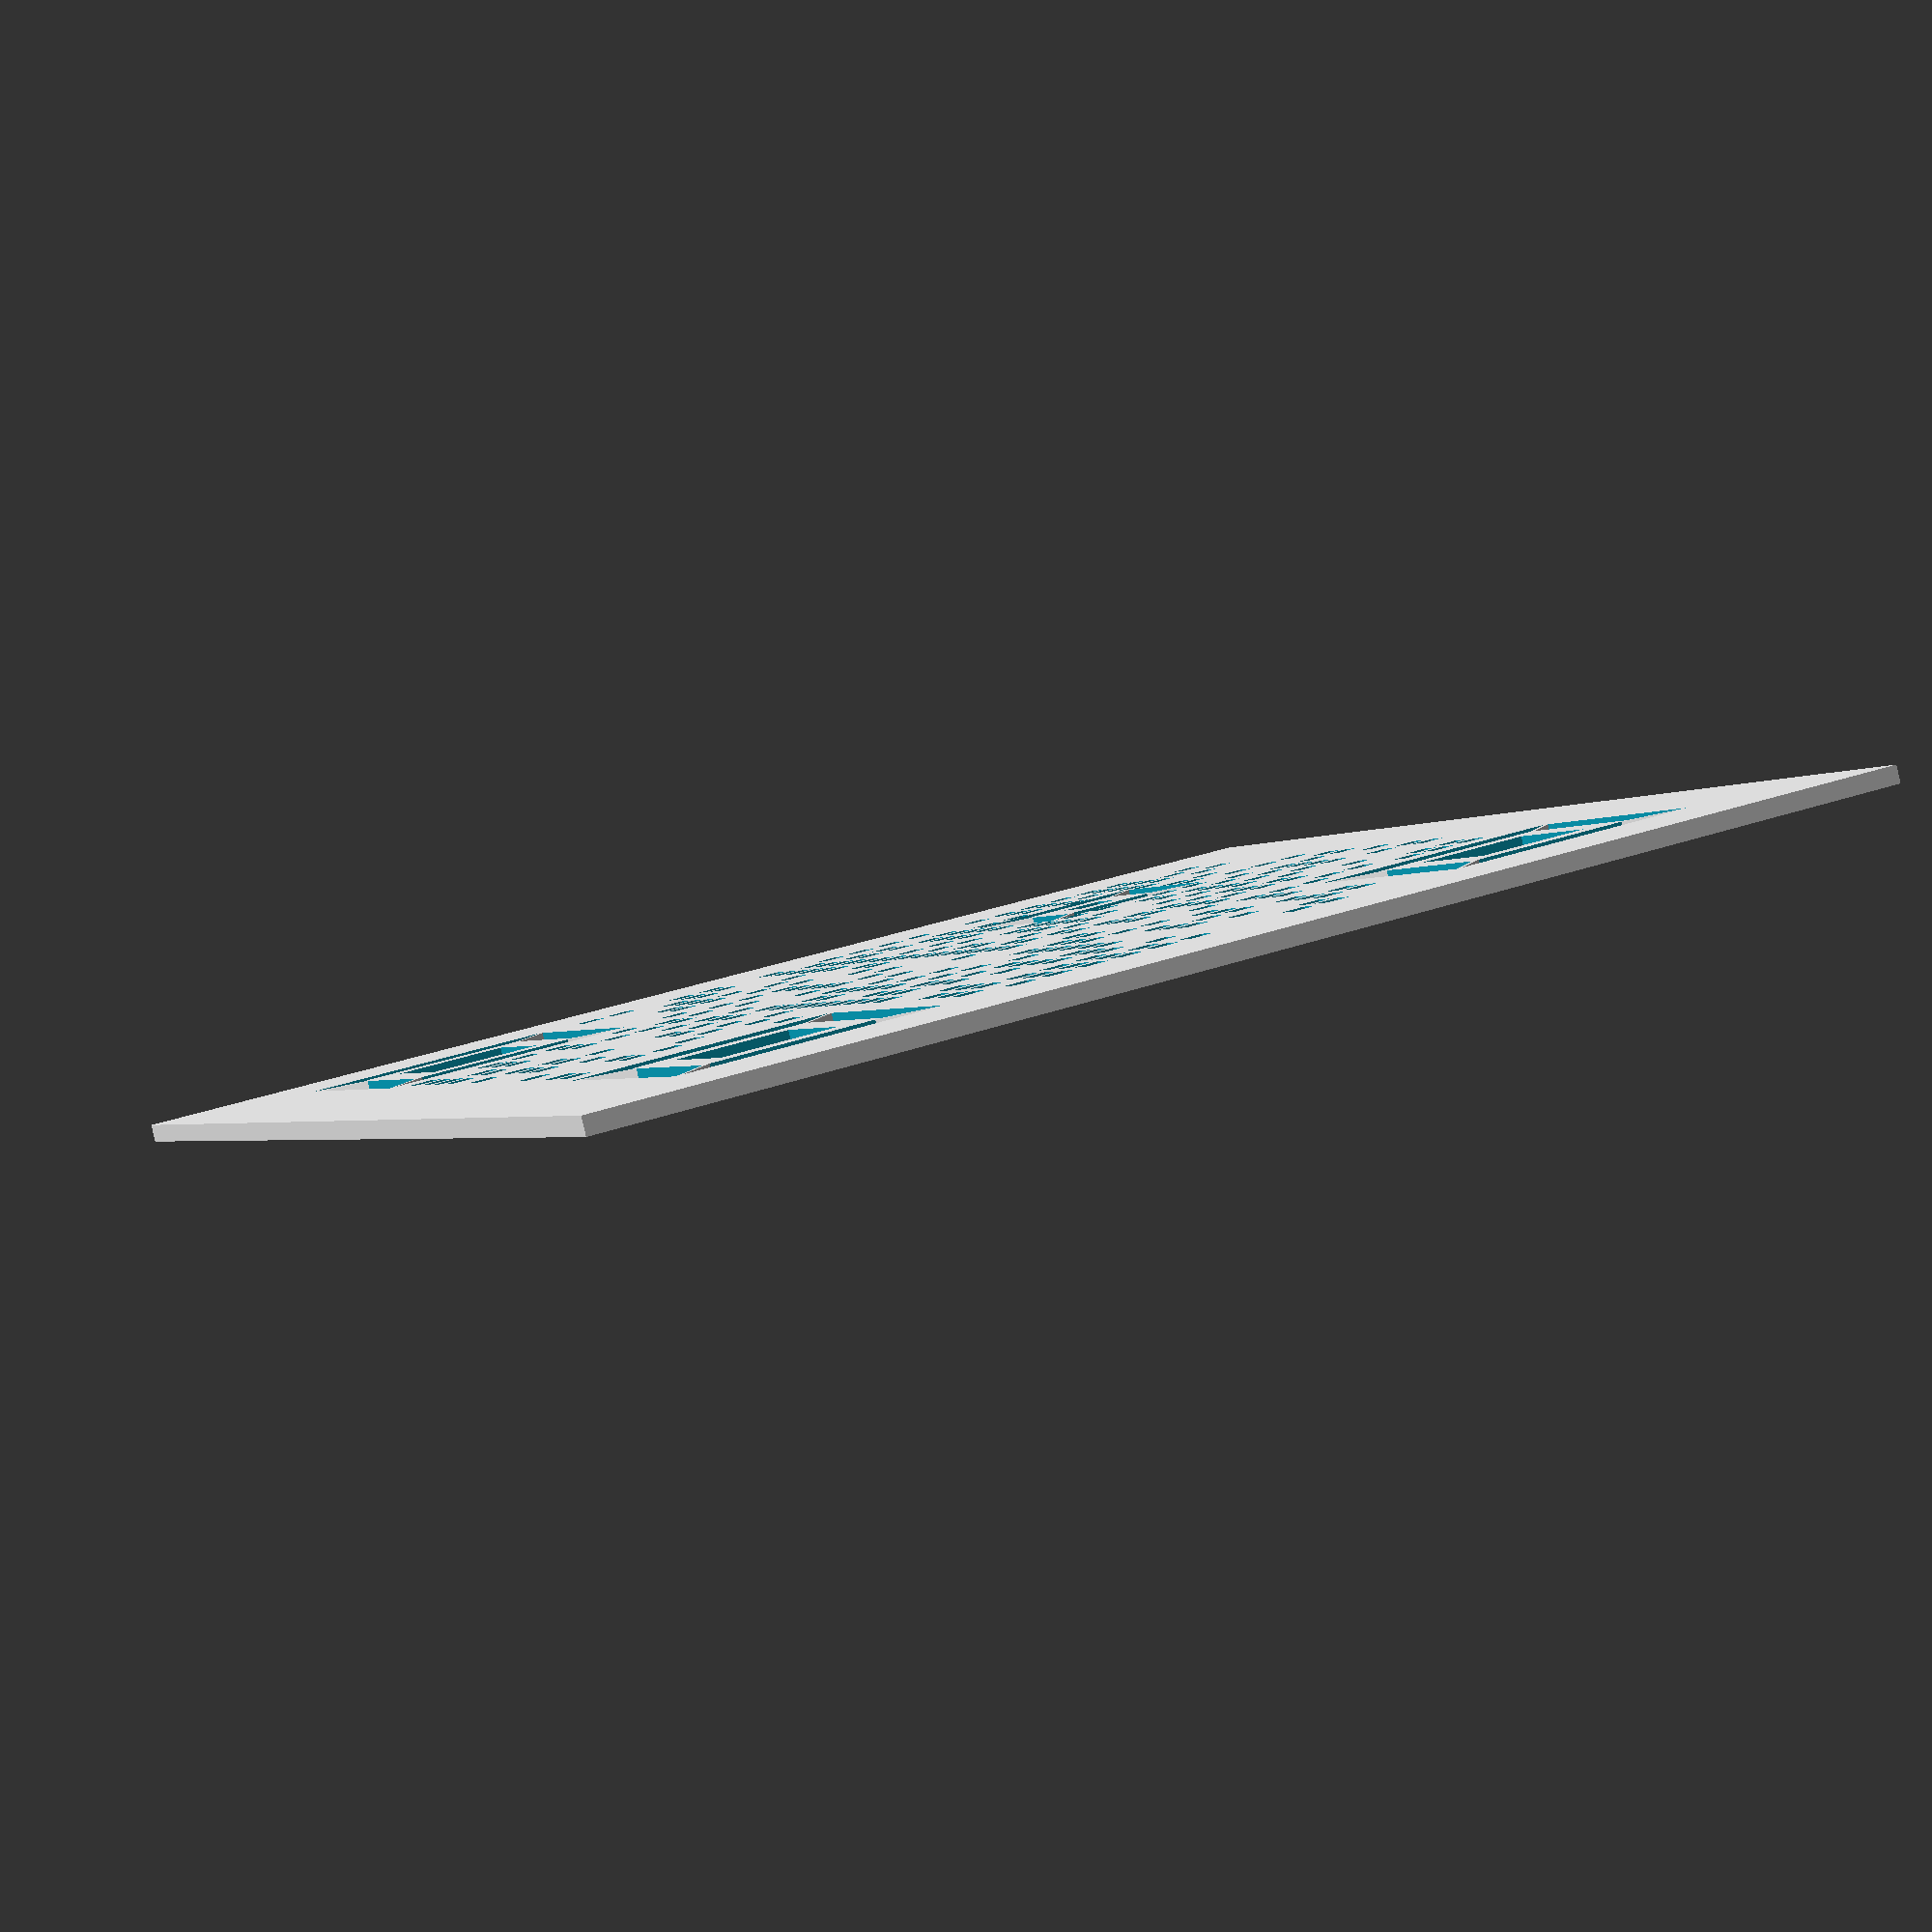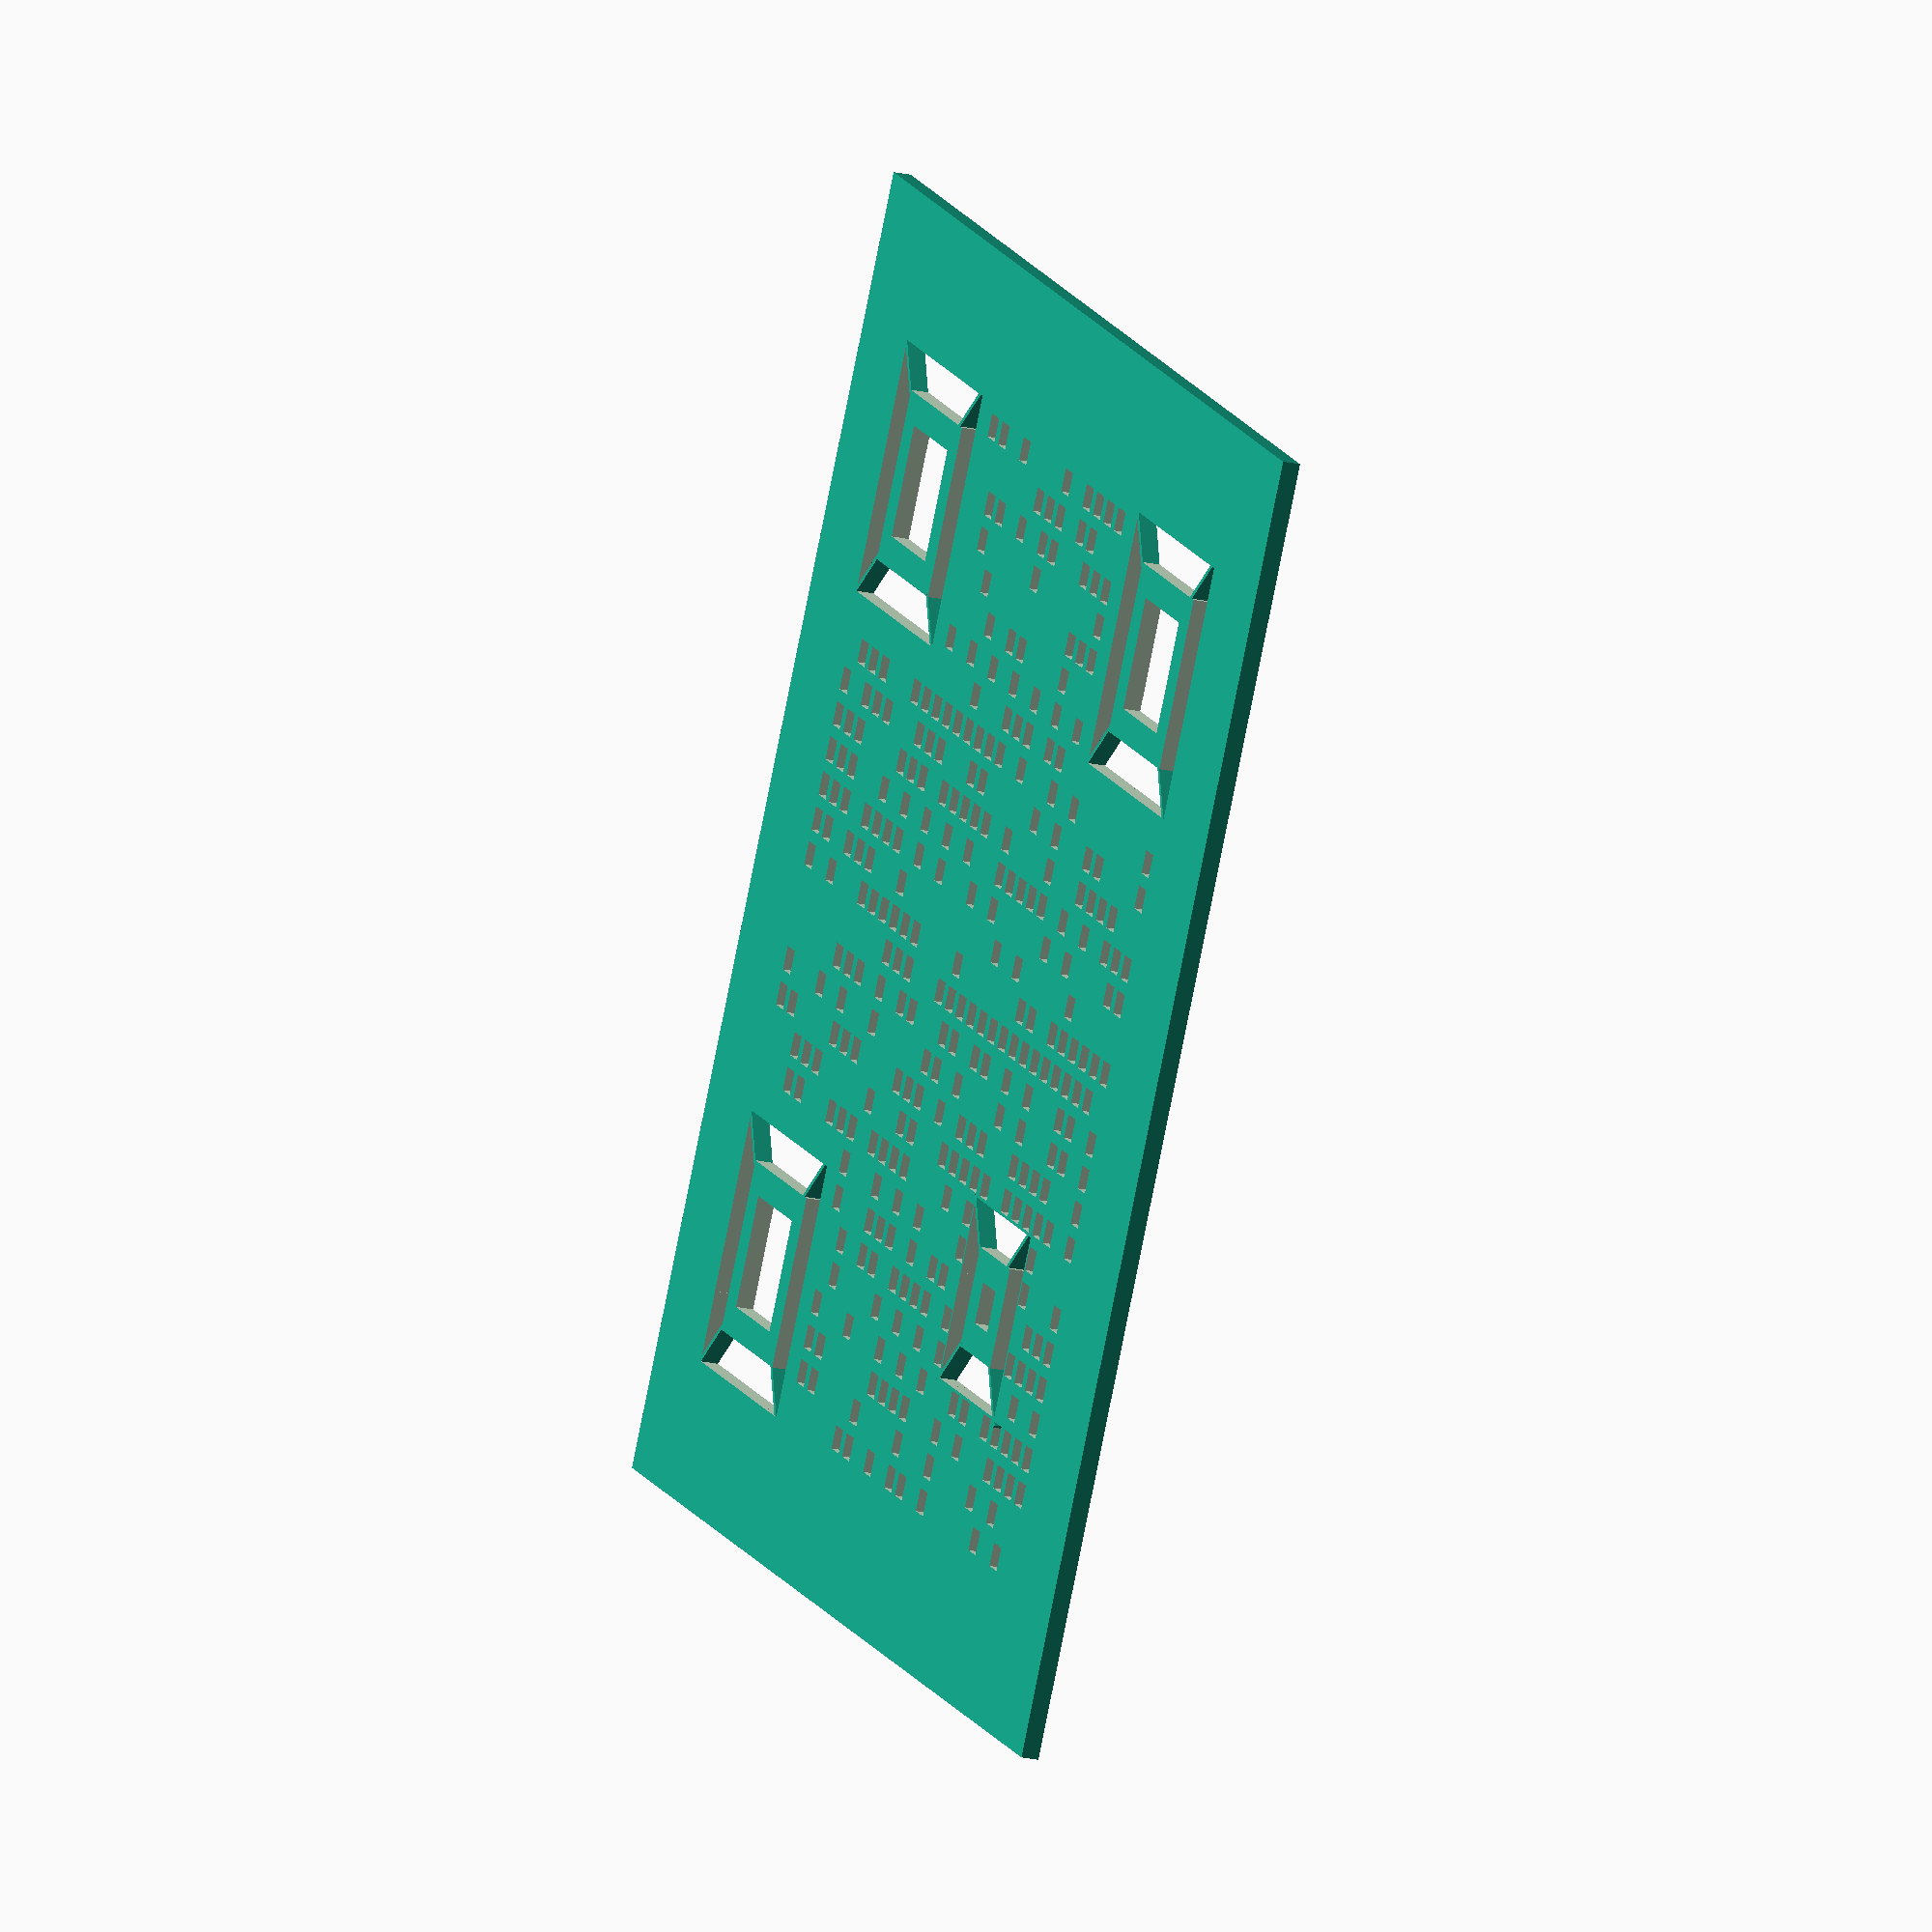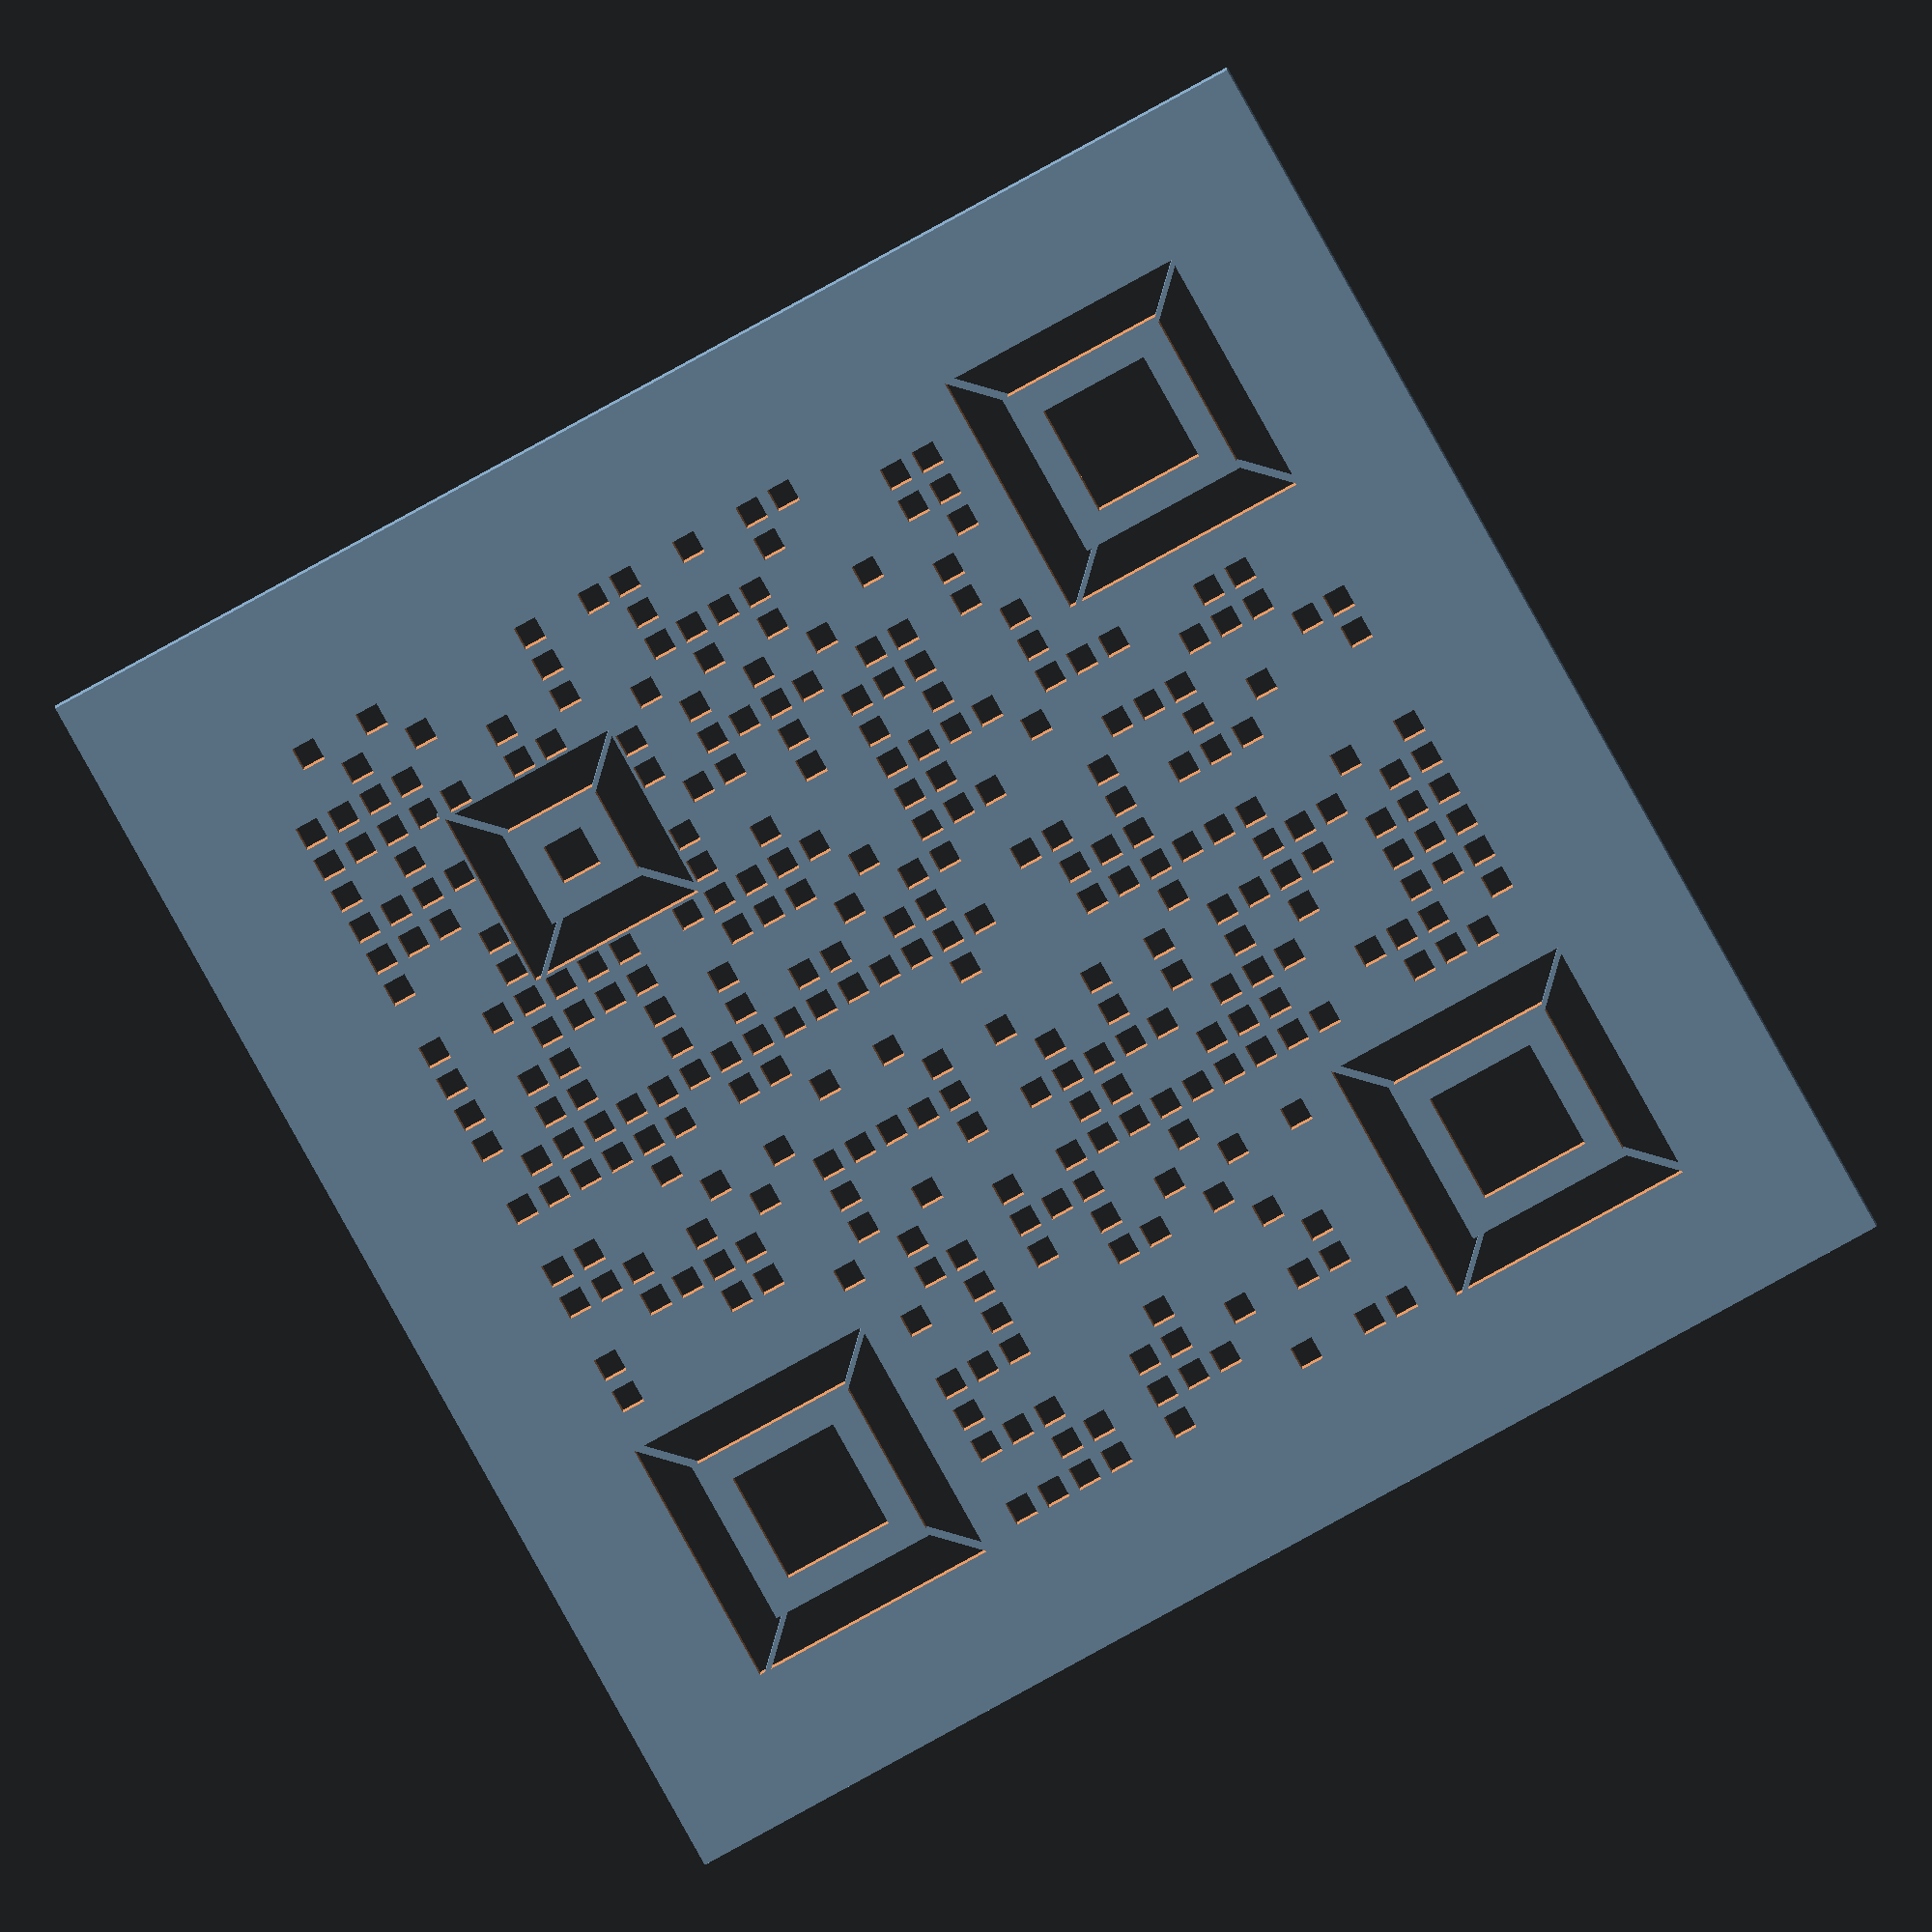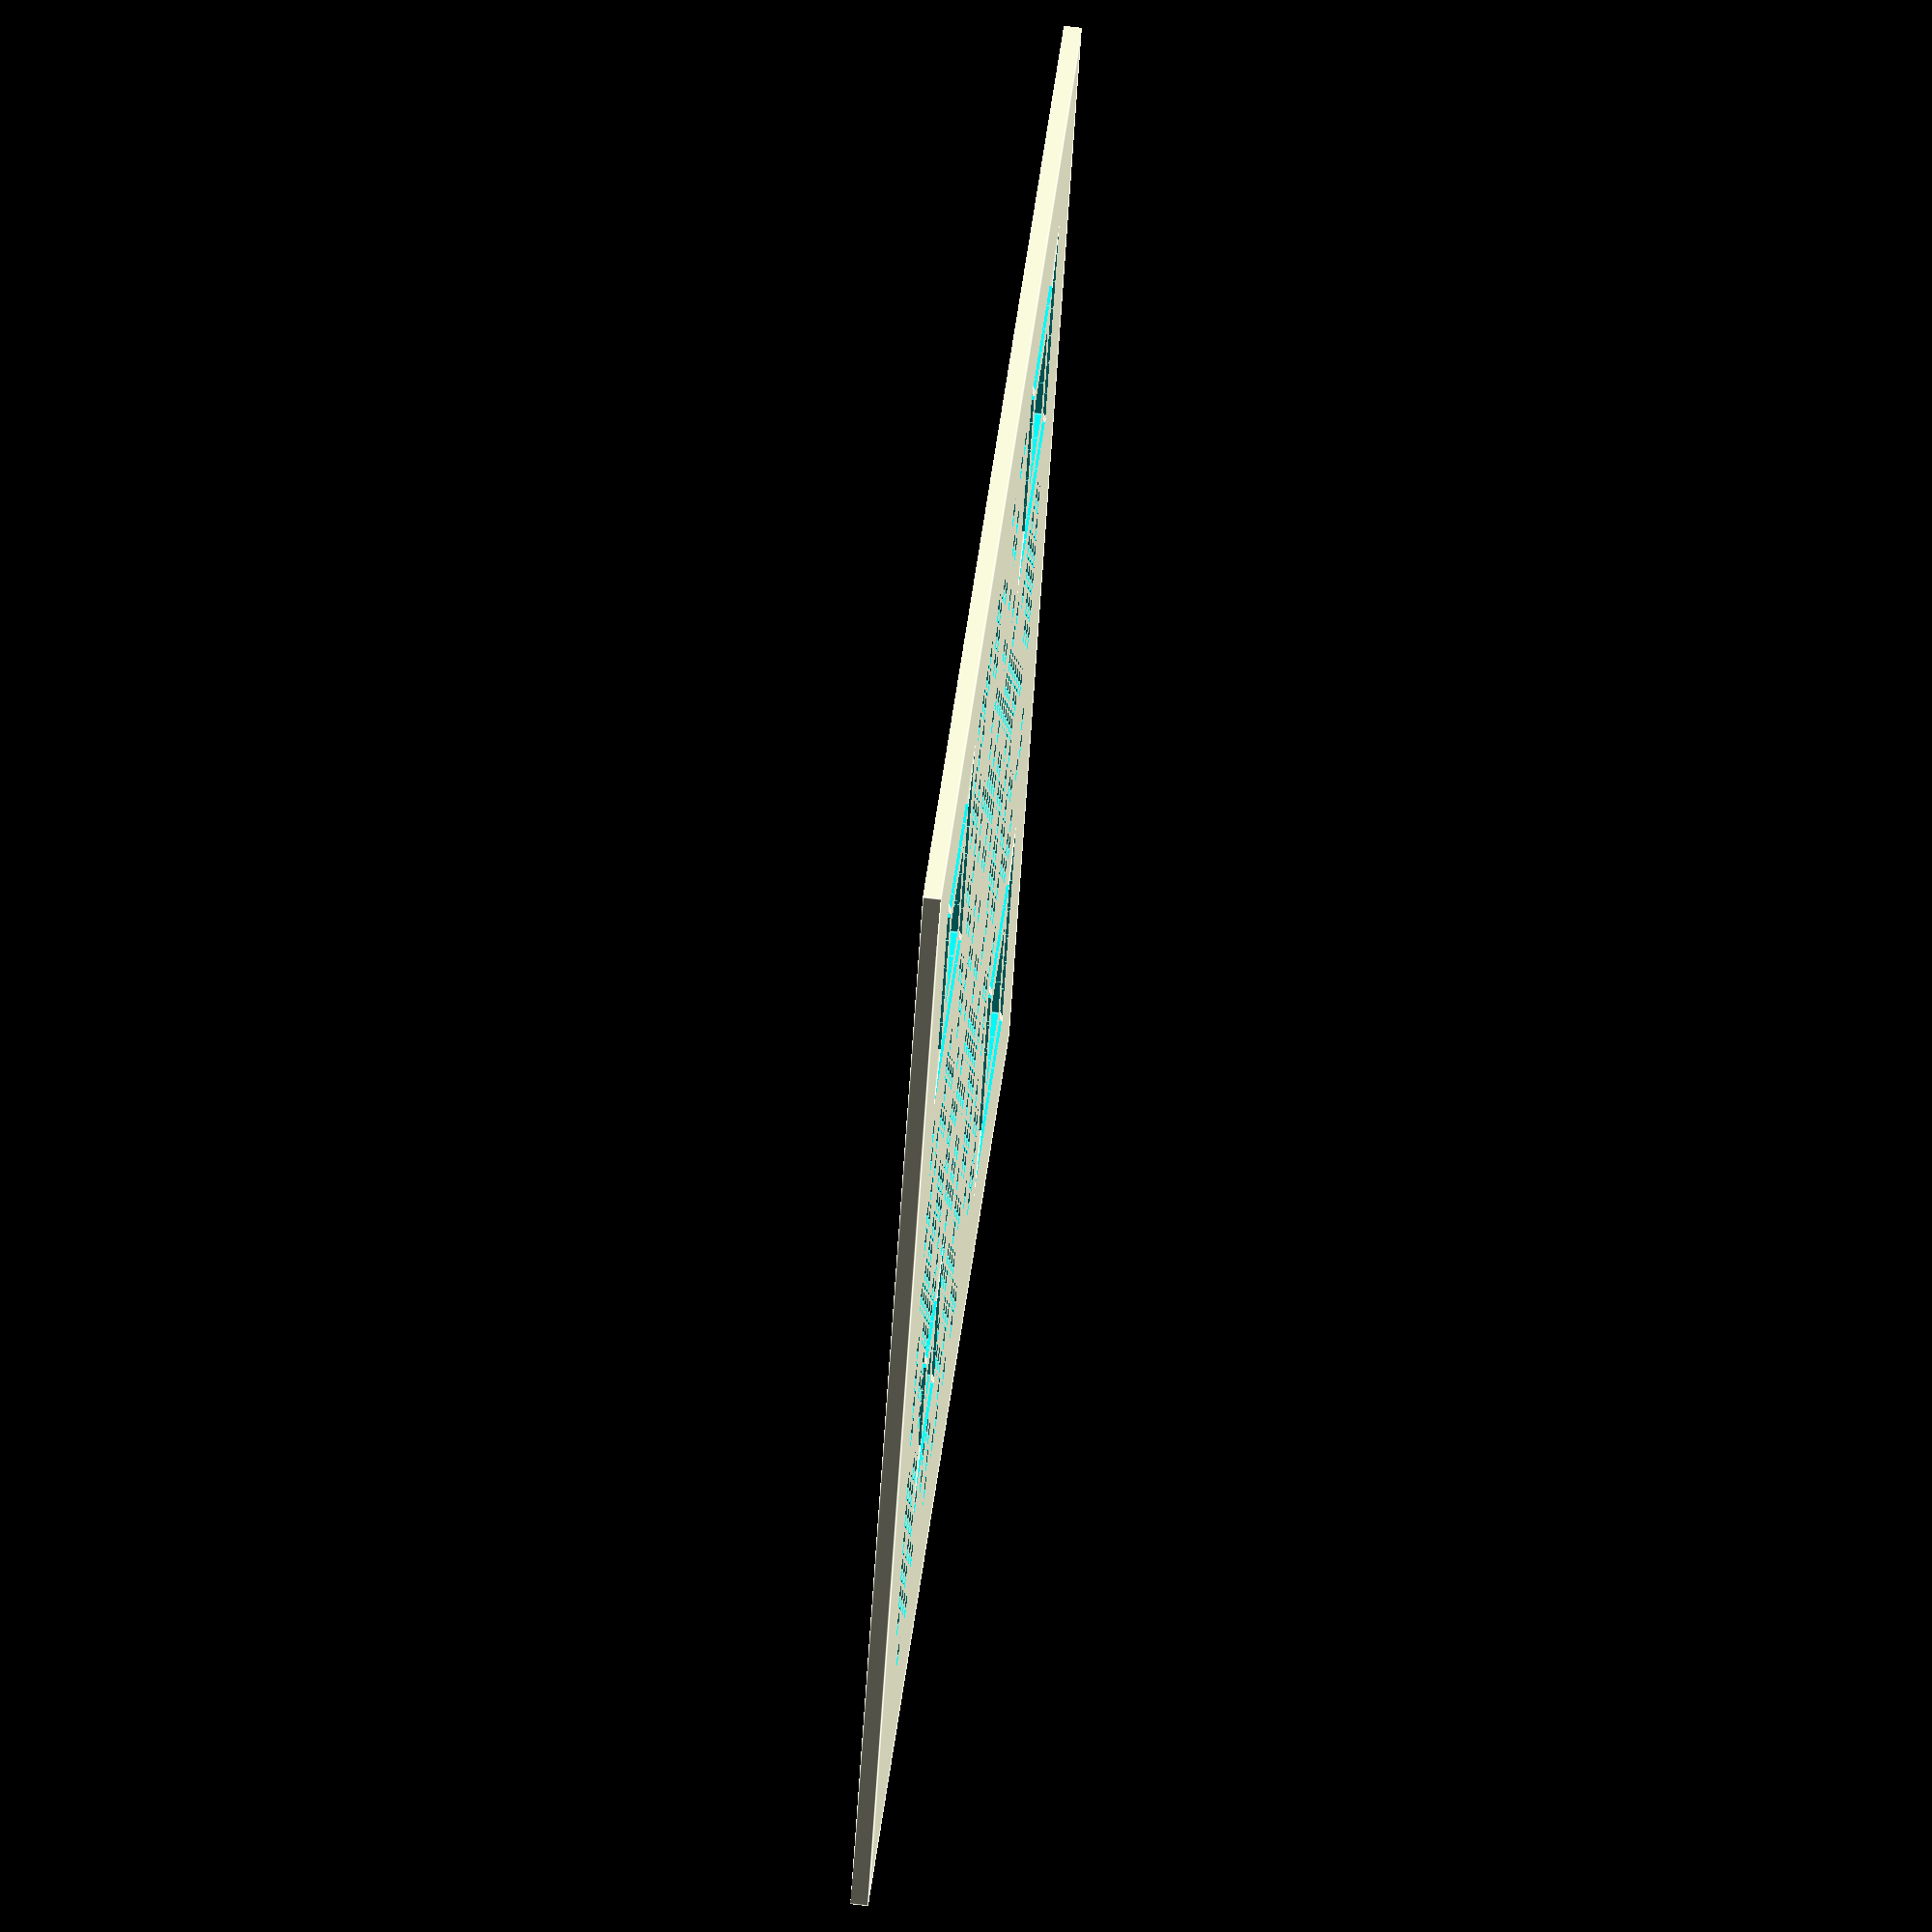
<openscad>
{
$fn = 10;
difference() {
    cube([222,222, 3]);
    
	translate([23.5, 23.5,-2])
		cube([7,7,6]);
	translate([23.5, 29.5,-2])
		cube([7,7,6]);
	translate([23.5, 35.5,-2])
		cube([7,7,6]);
	translate([23.5, 41.5,-2])
		cube([7,7,6]);
	translate([23.5, 47.5,-2])
		cube([7,7,6]);
	translate([23.5, 53.5,-2])
		cube([7,7,6]);
	translate([23.5, 59.5,-2])
		cube([7,7,6]);
	translate([25.0, 79.0,-2])
		cube([4,4,6]);
	translate([25.0, 85.0,-2])
		cube([4,4,6]);
	translate([25.0, 91.0,-2])
		cube([4,4,6]);
	translate([25.0, 97.0,-2])
		cube([4,4,6]);
	translate([25.0, 103.0,-2])
		cube([4,4,6]);
	translate([25.0, 109.0,-2])
		cube([4,4,6]);
	translate([25.0, 127.0,-2])
		cube([4,4,6]);
	translate([25.0, 133.0,-2])
		cube([4,4,6]);
	translate([23.5, 155.5,-2])
		cube([7,7,6]);
	translate([23.5, 161.5,-2])
		cube([7,7,6]);
	translate([23.5, 167.5,-2])
		cube([7,7,6]);
	translate([23.5, 173.5,-2])
		cube([7,7,6]);
	translate([23.5, 179.5,-2])
		cube([7,7,6]);
	translate([23.5, 185.5,-2])
		cube([7,7,6]);
	translate([23.5, 191.5,-2])
		cube([7,7,6]);
	translate([29.5, 23.5,-2])
		cube([7,7,6]);
	translate([29.5, 59.5,-2])
		cube([7,7,6]);
	translate([31.0, 73.0,-2])
		cube([4,4,6]);
	translate([31.0, 85.0,-2])
		cube([4,4,6]);
	translate([31.0, 91.0,-2])
		cube([4,4,6]);
	translate([31.0, 97.0,-2])
		cube([4,4,6]);
	translate([31.0, 103.0,-2])
		cube([4,4,6]);
	translate([31.0, 133.0,-2])
		cube([4,4,6]);
	translate([29.5, 155.5,-2])
		cube([7,7,6]);
	translate([29.5, 191.5,-2])
		cube([7,7,6]);
	translate([35.5, 23.5,-2])
		cube([7,7,6]);
	translate([35.5, 35.5,-2])
		cube([7,7,6]);
	translate([35.5, 41.5,-2])
		cube([7,7,6]);
	translate([35.5, 47.5,-2])
		cube([7,7,6]);
	translate([35.5, 59.5,-2])
		cube([7,7,6]);
	translate([37.0, 73.0,-2])
		cube([4,4,6]);
	translate([37.0, 79.0,-2])
		cube([4,4,6]);
	translate([37.0, 85.0,-2])
		cube([4,4,6]);
	translate([37.0, 91.0,-2])
		cube([4,4,6]);
	translate([37.0, 97.0,-2])
		cube([4,4,6]);
	translate([37.0, 109.0,-2])
		cube([4,4,6]);
	translate([37.0, 139.0,-2])
		cube([4,4,6]);
	translate([37.0, 145.0,-2])
		cube([4,4,6]);
	translate([35.5, 155.5,-2])
		cube([7,7,6]);
	translate([35.5, 167.5,-2])
		cube([7,7,6]);
	translate([35.5, 173.5,-2])
		cube([7,7,6]);
	translate([35.5, 179.5,-2])
		cube([7,7,6]);
	translate([35.5, 191.5,-2])
		cube([7,7,6]);
	translate([41.5, 23.5,-2])
		cube([7,7,6]);
	translate([41.5, 35.5,-2])
		cube([7,7,6]);
	translate([41.5, 41.5,-2])
		cube([7,7,6]);
	translate([41.5, 47.5,-2])
		cube([7,7,6]);
	translate([41.5, 59.5,-2])
		cube([7,7,6]);
	translate([43.0, 73.0,-2])
		cube([4,4,6]);
	translate([43.0, 79.0,-2])
		cube([4,4,6]);
	translate([43.0, 103.0,-2])
		cube([4,4,6]);
	translate([43.0, 127.0,-2])
		cube([4,4,6]);
	translate([43.0, 139.0,-2])
		cube([4,4,6]);
	translate([43.0, 145.0,-2])
		cube([4,4,6]);
	translate([41.5, 155.5,-2])
		cube([7,7,6]);
	translate([41.5, 167.5,-2])
		cube([7,7,6]);
	translate([41.5, 173.5,-2])
		cube([7,7,6]);
	translate([41.5, 179.5,-2])
		cube([7,7,6]);
	translate([41.5, 191.5,-2])
		cube([7,7,6]);
	translate([47.5, 23.5,-2])
		cube([7,7,6]);
	translate([47.5, 35.5,-2])
		cube([7,7,6]);
	translate([47.5, 41.5,-2])
		cube([7,7,6]);
	translate([47.5, 47.5,-2])
		cube([7,7,6]);
	translate([47.5, 59.5,-2])
		cube([7,7,6]);
	translate([49.0, 79.0,-2])
		cube([4,4,6]);
	translate([49.0, 97.0,-2])
		cube([4,4,6]);
	translate([49.0, 103.0,-2])
		cube([4,4,6]);
	translate([49.0, 121.0,-2])
		cube([4,4,6]);
	translate([49.0, 139.0,-2])
		cube([4,4,6]);
	translate([47.5, 155.5,-2])
		cube([7,7,6]);
	translate([47.5, 167.5,-2])
		cube([7,7,6]);
	translate([47.5, 173.5,-2])
		cube([7,7,6]);
	translate([47.5, 179.5,-2])
		cube([7,7,6]);
	translate([47.5, 191.5,-2])
		cube([7,7,6]);
	translate([53.5, 23.5,-2])
		cube([7,7,6]);
	translate([53.5, 59.5,-2])
		cube([7,7,6]);
	translate([55.0, 91.0,-2])
		cube([4,4,6]);
	translate([55.0, 97.0,-2])
		cube([4,4,6]);
	translate([55.0, 103.0,-2])
		cube([4,4,6]);
	translate([55.0, 109.0,-2])
		cube([4,4,6]);
	translate([55.0, 121.0,-2])
		cube([4,4,6]);
	translate([55.0, 127.0,-2])
		cube([4,4,6]);
	translate([55.0, 133.0,-2])
		cube([4,4,6]);
	translate([53.5, 155.5,-2])
		cube([7,7,6]);
	translate([53.5, 191.5,-2])
		cube([7,7,6]);
	translate([59.5, 23.5,-2])
		cube([7,7,6]);
	translate([59.5, 29.5,-2])
		cube([7,7,6]);
	translate([59.5, 35.5,-2])
		cube([7,7,6]);
	translate([59.5, 41.5,-2])
		cube([7,7,6]);
	translate([59.5, 47.5,-2])
		cube([7,7,6]);
	translate([59.5, 53.5,-2])
		cube([7,7,6]);
	translate([59.5, 59.5,-2])
		cube([7,7,6]);
	translate([61.0, 73.0,-2])
		cube([4,4,6]);
	translate([61.0, 85.0,-2])
		cube([4,4,6]);
	translate([61.0, 97.0,-2])
		cube([4,4,6]);
	translate([61.0, 109.0,-2])
		cube([4,4,6]);
	translate([61.0, 121.0,-2])
		cube([4,4,6]);
	translate([61.0, 133.0,-2])
		cube([4,4,6]);
	translate([61.0, 145.0,-2])
		cube([4,4,6]);
	translate([59.5, 155.5,-2])
		cube([7,7,6]);
	translate([59.5, 161.5,-2])
		cube([7,7,6]);
	translate([59.5, 167.5,-2])
		cube([7,7,6]);
	translate([59.5, 173.5,-2])
		cube([7,7,6]);
	translate([59.5, 179.5,-2])
		cube([7,7,6]);
	translate([59.5, 185.5,-2])
		cube([7,7,6]);
	translate([59.5, 191.5,-2])
		cube([7,7,6]);
	translate([67.0, 73.0,-2])
		cube([4,4,6]);
	translate([67.0, 79.0,-2])
		cube([4,4,6]);
	translate([67.0, 85.0,-2])
		cube([4,4,6]);
	translate([67.0, 91.0,-2])
		cube([4,4,6]);
	translate([67.0, 97.0,-2])
		cube([4,4,6]);
	translate([67.0, 109.0,-2])
		cube([4,4,6]);
	translate([67.0, 133.0,-2])
		cube([4,4,6]);
	translate([67.0, 145.0,-2])
		cube([4,4,6]);
	translate([73.0, 25.0,-2])
		cube([4,4,6]);
	translate([73.0, 61.0,-2])
		cube([4,4,6]);
	translate([73.0, 73.0,-2])
		cube([4,4,6]);
	translate([73.0, 79.0,-2])
		cube([4,4,6]);
	translate([73.0, 85.0,-2])
		cube([4,4,6]);
	translate([73.0, 103.0,-2])
		cube([4,4,6]);
	translate([73.0, 109.0,-2])
		cube([4,4,6]);
	translate([73.0, 115.0,-2])
		cube([4,4,6]);
	translate([73.0, 121.0,-2])
		cube([4,4,6]);
	translate([73.0, 127.0,-2])
		cube([4,4,6]);
	translate([73.0, 145.0,-2])
		cube([4,4,6]);
	translate([73.0, 151.0,-2])
		cube([4,4,6]);
	translate([73.0, 157.0,-2])
		cube([4,4,6]);
	translate([73.0, 175.0,-2])
		cube([4,4,6]);
	translate([73.0, 181.0,-2])
		cube([4,4,6]);
	translate([73.0, 187.0,-2])
		cube([4,4,6]);
	translate([79.0, 25.0,-2])
		cube([4,4,6]);
	translate([79.0, 37.0,-2])
		cube([4,4,6]);
	translate([79.0, 43.0,-2])
		cube([4,4,6]);
	translate([79.0, 73.0,-2])
		cube([4,4,6]);
	translate([79.0, 79.0,-2])
		cube([4,4,6]);
	translate([79.0, 91.0,-2])
		cube([4,4,6]);
	translate([79.0, 97.0,-2])
		cube([4,4,6]);
	translate([79.0, 109.0,-2])
		cube([4,4,6]);
	translate([79.0, 115.0,-2])
		cube([4,4,6]);
	translate([79.0, 139.0,-2])
		cube([4,4,6]);
	translate([79.0, 163.0,-2])
		cube([4,4,6]);
	translate([79.0, 169.0,-2])
		cube([4,4,6]);
	translate([79.0, 181.0,-2])
		cube([4,4,6]);
	translate([79.0, 187.0,-2])
		cube([4,4,6]);
	translate([85.0, 37.0,-2])
		cube([4,4,6]);
	translate([85.0, 49.0,-2])
		cube([4,4,6]);
	translate([85.0, 61.0,-2])
		cube([4,4,6]);
	translate([85.0, 73.0,-2])
		cube([4,4,6]);
	translate([85.0, 85.0,-2])
		cube([4,4,6]);
	translate([85.0, 109.0,-2])
		cube([4,4,6]);
	translate([85.0, 115.0,-2])
		cube([4,4,6]);
	translate([85.0, 121.0,-2])
		cube([4,4,6]);
	translate([85.0, 145.0,-2])
		cube([4,4,6]);
	translate([91.0, 25.0,-2])
		cube([4,4,6]);
	translate([91.0, 55.0,-2])
		cube([4,4,6]);
	translate([91.0, 67.0,-2])
		cube([4,4,6]);
	translate([91.0, 73.0,-2])
		cube([4,4,6]);
	translate([91.0, 85.0,-2])
		cube([4,4,6]);
	translate([91.0, 91.0,-2])
		cube([4,4,6]);
	translate([91.0, 97.0,-2])
		cube([4,4,6]);
	translate([91.0, 121.0,-2])
		cube([4,4,6]);
	translate([91.0, 133.0,-2])
		cube([4,4,6]);
	translate([91.0, 145.0,-2])
		cube([4,4,6]);
	translate([91.0, 151.0,-2])
		cube([4,4,6]);
	translate([91.0, 157.0,-2])
		cube([4,4,6]);
	translate([91.0, 163.0,-2])
		cube([4,4,6]);
	translate([91.0, 175.0,-2])
		cube([4,4,6]);
	translate([97.0, 37.0,-2])
		cube([4,4,6]);
	translate([97.0, 61.0,-2])
		cube([4,4,6]);
	translate([97.0, 73.0,-2])
		cube([4,4,6]);
	translate([97.0, 79.0,-2])
		cube([4,4,6]);
	translate([97.0, 85.0,-2])
		cube([4,4,6]);
	translate([97.0, 133.0,-2])
		cube([4,4,6]);
	translate([97.0, 139.0,-2])
		cube([4,4,6]);
	translate([97.0, 145.0,-2])
		cube([4,4,6]);
	translate([97.0, 157.0,-2])
		cube([4,4,6]);
	translate([97.0, 163.0,-2])
		cube([4,4,6]);
	translate([97.0, 193.0,-2])
		cube([4,4,6]);
	translate([103.0, 31.0,-2])
		cube([4,4,6]);
	translate([103.0, 55.0,-2])
		cube([4,4,6]);
	translate([103.0, 73.0,-2])
		cube([4,4,6]);
	translate([103.0, 79.0,-2])
		cube([4,4,6]);
	translate([103.0, 85.0,-2])
		cube([4,4,6]);
	translate([103.0, 91.0,-2])
		cube([4,4,6]);
	translate([103.0, 115.0,-2])
		cube([4,4,6]);
	translate([103.0, 127.0,-2])
		cube([4,4,6]);
	translate([103.0, 133.0,-2])
		cube([4,4,6]);
	translate([103.0, 139.0,-2])
		cube([4,4,6]);
	translate([103.0, 145.0,-2])
		cube([4,4,6]);
	translate([103.0, 151.0,-2])
		cube([4,4,6]);
	translate([103.0, 157.0,-2])
		cube([4,4,6]);
	translate([103.0, 169.0,-2])
		cube([4,4,6]);
	translate([103.0, 187.0,-2])
		cube([4,4,6]);
	translate([103.0, 193.0,-2])
		cube([4,4,6]);
	translate([109.0, 31.0,-2])
		cube([4,4,6]);
	translate([109.0, 37.0,-2])
		cube([4,4,6]);
	translate([109.0, 43.0,-2])
		cube([4,4,6]);
	translate([109.0, 55.0,-2])
		cube([4,4,6]);
	translate([109.0, 61.0,-2])
		cube([4,4,6]);
	translate([109.0, 67.0,-2])
		cube([4,4,6]);
	translate([109.0, 73.0,-2])
		cube([4,4,6]);
	translate([109.0, 85.0,-2])
		cube([4,4,6]);
	translate([109.0, 97.0,-2])
		cube([4,4,6]);
	translate([109.0, 109.0,-2])
		cube([4,4,6]);
	translate([109.0, 115.0,-2])
		cube([4,4,6]);
	translate([109.0, 121.0,-2])
		cube([4,4,6]);
	translate([109.0, 127.0,-2])
		cube([4,4,6]);
	translate([109.0, 163.0,-2])
		cube([4,4,6]);
	translate([109.0, 175.0,-2])
		cube([4,4,6]);
	translate([109.0, 181.0,-2])
		cube([4,4,6]);
	translate([115.0, 25.0,-2])
		cube([4,4,6]);
	translate([115.0, 31.0,-2])
		cube([4,4,6]);
	translate([115.0, 37.0,-2])
		cube([4,4,6]);
	translate([115.0, 67.0,-2])
		cube([4,4,6]);
	translate([115.0, 115.0,-2])
		cube([4,4,6]);
	translate([115.0, 121.0,-2])
		cube([4,4,6]);
	translate([115.0, 133.0,-2])
		cube([4,4,6]);
	translate([115.0, 151.0,-2])
		cube([4,4,6]);
	translate([115.0, 157.0,-2])
		cube([4,4,6]);
	translate([115.0, 163.0,-2])
		cube([4,4,6]);
	translate([115.0, 169.0,-2])
		cube([4,4,6]);
	translate([115.0, 181.0,-2])
		cube([4,4,6]);
	translate([115.0, 193.0,-2])
		cube([4,4,6]);
	translate([121.0, 61.0,-2])
		cube([4,4,6]);
	translate([121.0, 67.0,-2])
		cube([4,4,6]);
	translate([121.0, 73.0,-2])
		cube([4,4,6]);
	translate([121.0, 85.0,-2])
		cube([4,4,6]);
	translate([121.0, 91.0,-2])
		cube([4,4,6]);
	translate([121.0, 97.0,-2])
		cube([4,4,6]);
	translate([121.0, 115.0,-2])
		cube([4,4,6]);
	translate([121.0, 127.0,-2])
		cube([4,4,6]);
	translate([121.0, 139.0,-2])
		cube([4,4,6]);
	translate([121.0, 163.0,-2])
		cube([4,4,6]);
	translate([121.0, 175.0,-2])
		cube([4,4,6]);
	translate([121.0, 181.0,-2])
		cube([4,4,6]);
	translate([127.0, 25.0,-2])
		cube([4,4,6]);
	translate([127.0, 31.0,-2])
		cube([4,4,6]);
	translate([127.0, 91.0,-2])
		cube([4,4,6]);
	translate([127.0, 103.0,-2])
		cube([4,4,6]);
	translate([127.0, 115.0,-2])
		cube([4,4,6]);
	translate([127.0, 121.0,-2])
		cube([4,4,6]);
	translate([127.0, 133.0,-2])
		cube([4,4,6]);
	translate([127.0, 139.0,-2])
		cube([4,4,6]);
	translate([127.0, 145.0,-2])
		cube([4,4,6]);
	translate([127.0, 157.0,-2])
		cube([4,4,6]);
	translate([127.0, 163.0,-2])
		cube([4,4,6]);
	translate([127.0, 169.0,-2])
		cube([4,4,6]);
	translate([127.0, 181.0,-2])
		cube([4,4,6]);
	translate([127.0, 187.0,-2])
		cube([4,4,6]);
	translate([127.0, 193.0,-2])
		cube([4,4,6]);
	translate([133.0, 25.0,-2])
		cube([4,4,6]);
	translate([133.0, 31.0,-2])
		cube([4,4,6]);
	translate([133.0, 37.0,-2])
		cube([4,4,6]);
	translate([133.0, 49.0,-2])
		cube([4,4,6]);
	translate([133.0, 55.0,-2])
		cube([4,4,6]);
	translate([133.0, 61.0,-2])
		cube([4,4,6]);
	translate([133.0, 67.0,-2])
		cube([4,4,6]);
	translate([133.0, 79.0,-2])
		cube([4,4,6]);
	translate([133.0, 91.0,-2])
		cube([4,4,6]);
	translate([133.0, 115.0,-2])
		cube([4,4,6]);
	translate([133.0, 121.0,-2])
		cube([4,4,6]);
	translate([133.0, 133.0,-2])
		cube([4,4,6]);
	translate([133.0, 139.0,-2])
		cube([4,4,6]);
	translate([133.0, 157.0,-2])
		cube([4,4,6]);
	translate([133.0, 175.0,-2])
		cube([4,4,6]);
	translate([133.0, 193.0,-2])
		cube([4,4,6]);
	translate([139.0, 25.0,-2])
		cube([4,4,6]);
	translate([139.0, 37.0,-2])
		cube([4,4,6]);
	translate([139.0, 49.0,-2])
		cube([4,4,6]);
	translate([139.0, 67.0,-2])
		cube([4,4,6]);
	translate([139.0, 73.0,-2])
		cube([4,4,6]);
	translate([139.0, 91.0,-2])
		cube([4,4,6]);
	translate([139.0, 103.0,-2])
		cube([4,4,6]);
	translate([139.0, 115.0,-2])
		cube([4,4,6]);
	translate([139.0, 133.0,-2])
		cube([4,4,6]);
	translate([139.0, 139.0,-2])
		cube([4,4,6]);
	translate([139.0, 145.0,-2])
		cube([4,4,6]);
	translate([139.0, 151.0,-2])
		cube([4,4,6]);
	translate([139.0, 163.0,-2])
		cube([4,4,6]);
	translate([139.0, 169.0,-2])
		cube([4,4,6]);
	translate([145.0, 25.0,-2])
		cube([4,4,6]);
	translate([145.0, 37.0,-2])
		cube([4,4,6]);
	translate([145.0, 43.0,-2])
		cube([4,4,6]);
	translate([145.0, 49.0,-2])
		cube([4,4,6]);
	translate([145.0, 61.0,-2])
		cube([4,4,6]);
	translate([145.0, 79.0,-2])
		cube([4,4,6]);
	translate([145.0, 85.0,-2])
		cube([4,4,6]);
	translate([145.0, 91.0,-2])
		cube([4,4,6]);
	translate([145.0, 109.0,-2])
		cube([4,4,6]);
	translate([145.0, 115.0,-2])
		cube([4,4,6]);
	translate([145.0, 121.0,-2])
		cube([4,4,6]);
	translate([145.0, 127.0,-2])
		cube([4,4,6]);
	translate([145.0, 139.0,-2])
		cube([4,4,6]);
	translate([143.5, 143.5,-2])
		cube([7,7,6]);
	translate([143.5, 149.5,-2])
		cube([7,7,6]);
	translate([143.5, 155.5,-2])
		cube([7,7,6]);
	translate([143.5, 161.5,-2])
		cube([7,7,6]);
	translate([143.5, 167.5,-2])
		cube([7,7,6]);
	translate([145.0, 181.0,-2])
		cube([4,4,6]);
	translate([145.0, 187.0,-2])
		cube([4,4,6]);
	translate([145.0, 193.0,-2])
		cube([4,4,6]);
	translate([151.0, 73.0,-2])
		cube([4,4,6]);
	translate([151.0, 97.0,-2])
		cube([4,4,6]);
	translate([151.0, 109.0,-2])
		cube([4,4,6]);
	translate([151.0, 115.0,-2])
		cube([4,4,6]);
	translate([149.5, 143.5,-2])
		cube([7,7,6]);
	translate([149.5, 167.5,-2])
		cube([7,7,6]);
	translate([151.0, 175.0,-2])
		cube([4,4,6]);
	translate([155.5, 23.5,-2])
		cube([7,7,6]);
	translate([155.5, 29.5,-2])
		cube([7,7,6]);
	translate([155.5, 35.5,-2])
		cube([7,7,6]);
	translate([155.5, 41.5,-2])
		cube([7,7,6]);
	translate([155.5, 47.5,-2])
		cube([7,7,6]);
	translate([155.5, 53.5,-2])
		cube([7,7,6]);
	translate([155.5, 59.5,-2])
		cube([7,7,6]);
	translate([157.0, 91.0,-2])
		cube([4,4,6]);
	translate([157.0, 115.0,-2])
		cube([4,4,6]);
	translate([157.0, 121.0,-2])
		cube([4,4,6]);
	translate([157.0, 127.0,-2])
		cube([4,4,6]);
	translate([157.0, 133.0,-2])
		cube([4,4,6]);
	translate([157.0, 139.0,-2])
		cube([4,4,6]);
	translate([155.5, 143.5,-2])
		cube([7,7,6]);
	translate([155.5, 155.5,-2])
		cube([7,7,6]);
	translate([155.5, 167.5,-2])
		cube([7,7,6]);
	translate([157.0, 175.0,-2])
		cube([4,4,6]);
	translate([157.0, 181.0,-2])
		cube([4,4,6]);
	translate([161.5, 23.5,-2])
		cube([7,7,6]);
	translate([161.5, 59.5,-2])
		cube([7,7,6]);
	translate([163.0, 79.0,-2])
		cube([4,4,6]);
	translate([163.0, 85.0,-2])
		cube([4,4,6]);
	translate([163.0, 97.0,-2])
		cube([4,4,6]);
	translate([163.0, 109.0,-2])
		cube([4,4,6]);
	translate([163.0, 115.0,-2])
		cube([4,4,6]);
	translate([163.0, 133.0,-2])
		cube([4,4,6]);
	translate([163.0, 139.0,-2])
		cube([4,4,6]);
	translate([161.5, 143.5,-2])
		cube([7,7,6]);
	translate([161.5, 167.5,-2])
		cube([7,7,6]);
	translate([167.5, 23.5,-2])
		cube([7,7,6]);
	translate([167.5, 35.5,-2])
		cube([7,7,6]);
	translate([167.5, 41.5,-2])
		cube([7,7,6]);
	translate([167.5, 47.5,-2])
		cube([7,7,6]);
	translate([167.5, 59.5,-2])
		cube([7,7,6]);
	translate([169.0, 79.0,-2])
		cube([4,4,6]);
	translate([169.0, 85.0,-2])
		cube([4,4,6]);
	translate([169.0, 91.0,-2])
		cube([4,4,6]);
	translate([169.0, 103.0,-2])
		cube([4,4,6]);
	translate([169.0, 109.0,-2])
		cube([4,4,6]);
	translate([169.0, 115.0,-2])
		cube([4,4,6]);
	translate([169.0, 133.0,-2])
		cube([4,4,6]);
	translate([169.0, 139.0,-2])
		cube([4,4,6]);
	translate([167.5, 143.5,-2])
		cube([7,7,6]);
	translate([167.5, 149.5,-2])
		cube([7,7,6]);
	translate([167.5, 155.5,-2])
		cube([7,7,6]);
	translate([167.5, 161.5,-2])
		cube([7,7,6]);
	translate([167.5, 167.5,-2])
		cube([7,7,6]);
	translate([169.0, 175.0,-2])
		cube([4,4,6]);
	translate([169.0, 187.0,-2])
		cube([4,4,6]);
	translate([173.5, 23.5,-2])
		cube([7,7,6]);
	translate([173.5, 35.5,-2])
		cube([7,7,6]);
	translate([173.5, 41.5,-2])
		cube([7,7,6]);
	translate([173.5, 47.5,-2])
		cube([7,7,6]);
	translate([173.5, 59.5,-2])
		cube([7,7,6]);
	translate([175.0, 85.0,-2])
		cube([4,4,6]);
	translate([175.0, 109.0,-2])
		cube([4,4,6]);
	translate([175.0, 115.0,-2])
		cube([4,4,6]);
	translate([175.0, 121.0,-2])
		cube([4,4,6]);
	translate([175.0, 127.0,-2])
		cube([4,4,6]);
	translate([175.0, 133.0,-2])
		cube([4,4,6]);
	translate([175.0, 139.0,-2])
		cube([4,4,6]);
	translate([175.0, 145.0,-2])
		cube([4,4,6]);
	translate([175.0, 151.0,-2])
		cube([4,4,6]);
	translate([175.0, 163.0,-2])
		cube([4,4,6]);
	translate([175.0, 175.0,-2])
		cube([4,4,6]);
	translate([175.0, 181.0,-2])
		cube([4,4,6]);
	translate([175.0, 193.0,-2])
		cube([4,4,6]);
	translate([179.5, 23.5,-2])
		cube([7,7,6]);
	translate([179.5, 35.5,-2])
		cube([7,7,6]);
	translate([179.5, 41.5,-2])
		cube([7,7,6]);
	translate([179.5, 47.5,-2])
		cube([7,7,6]);
	translate([179.5, 59.5,-2])
		cube([7,7,6]);
	translate([181.0, 85.0,-2])
		cube([4,4,6]);
	translate([181.0, 91.0,-2])
		cube([4,4,6]);
	translate([181.0, 109.0,-2])
		cube([4,4,6]);
	translate([181.0, 115.0,-2])
		cube([4,4,6]);
	translate([181.0, 121.0,-2])
		cube([4,4,6]);
	translate([181.0, 127.0,-2])
		cube([4,4,6]);
	translate([181.0, 139.0,-2])
		cube([4,4,6]);
	translate([181.0, 157.0,-2])
		cube([4,4,6]);
	translate([181.0, 163.0,-2])
		cube([4,4,6]);
	translate([181.0, 169.0,-2])
		cube([4,4,6]);
	translate([181.0, 175.0,-2])
		cube([4,4,6]);
	translate([181.0, 181.0,-2])
		cube([4,4,6]);
	translate([181.0, 187.0,-2])
		cube([4,4,6]);
	translate([185.5, 23.5,-2])
		cube([7,7,6]);
	translate([185.5, 59.5,-2])
		cube([7,7,6]);
	translate([187.0, 91.0,-2])
		cube([4,4,6]);
	translate([187.0, 97.0,-2])
		cube([4,4,6]);
	translate([187.0, 109.0,-2])
		cube([4,4,6]);
	translate([187.0, 115.0,-2])
		cube([4,4,6]);
	translate([187.0, 157.0,-2])
		cube([4,4,6]);
	translate([187.0, 163.0,-2])
		cube([4,4,6]);
	translate([187.0, 175.0,-2])
		cube([4,4,6]);
	translate([187.0, 181.0,-2])
		cube([4,4,6]);
	translate([187.0, 193.0,-2])
		cube([4,4,6]);
	translate([191.5, 23.5,-2])
		cube([7,7,6]);
	translate([191.5, 29.5,-2])
		cube([7,7,6]);
	translate([191.5, 35.5,-2])
		cube([7,7,6]);
	translate([191.5, 41.5,-2])
		cube([7,7,6]);
	translate([191.5, 47.5,-2])
		cube([7,7,6]);
	translate([191.5, 53.5,-2])
		cube([7,7,6]);
	translate([191.5, 59.5,-2])
		cube([7,7,6]);
	translate([193.0, 73.0,-2])
		cube([4,4,6]);
	translate([193.0, 79.0,-2])
		cube([4,4,6]);
	translate([193.0, 91.0,-2])
		cube([4,4,6]);
	translate([193.0, 97.0,-2])
		cube([4,4,6]);
	translate([193.0, 109.0,-2])
		cube([4,4,6]);
	translate([193.0, 121.0,-2])
		cube([4,4,6]);
	translate([193.0, 127.0,-2])
		cube([4,4,6]);
	translate([193.0, 133.0,-2])
		cube([4,4,6]);
	translate([193.0, 139.0,-2])
		cube([4,4,6]);
	translate([193.0, 151.0,-2])
		cube([4,4,6]);
	translate([193.0, 157.0,-2])
		cube([4,4,6]);
	translate([193.0, 163.0,-2])
		cube([4,4,6]);
	translate([193.0, 169.0,-2])
		cube([4,4,6]);
	translate([193.0, 175.0,-2])
		cube([4,4,6]);
	translate([193.0, 181.0,-2])
		cube([4,4,6]);
}

	translate([ 23, 23,0])
	rotate([0,0,45])
		cube([12, 0.8,3]);
	translate([ 59, 59,0])
	rotate([0,0,45])
		cube([12, 0.8,3]);
	translate([ 31, 59,0])
	rotate([0,0,135])
		cube([12, 0.8,3]);
	translate([ 66, 23,0])
	rotate([0,0,135])
		cube([12, 0.8,3]);

	translate([ 23, 155,0])
	rotate([0,0,45])
		cube([12, 0.8,3]);
	translate([ 59, 191,0])
	rotate([0,0,45])
		cube([12, 0.8,3]);
	translate([ 31, 191,0])
	rotate([0,0,135])
		cube([12, 0.8,3]);
	translate([ 66, 155,0])
	rotate([0,0,135])
		cube([12, 0.8,3]);

	translate([ 155, 23,0])
	rotate([0,0,45])
		cube([12, 0.8,3]);
	translate([ 191, 59,0])
	rotate([0,0,45])
		cube([12, 0.8,3]);
	translate([ 163, 59,0])
	rotate([0,0,135])
		cube([12, 0.8,3]);
	translate([ 198, 23,0])
	rotate([0,0,135])
		cube([12, 0.8,3]);

	translate([ 143, 143,0])
	rotate([0,0,45])
		cube([12, 0.8,3]);
	translate([ 167.0, 167.0,0])
	rotate([0,0,45])
		cube([12, 0.8,3]);
	translate([ 151, 167.0,0])
	rotate([0,0,135])
		cube([12, 0.8,3]);
	translate([ 174.0, 143,0])
	rotate([0,0,135])
		cube([12, 0.8,3]);

}
</openscad>
<views>
elev=86.2 azim=295.2 roll=193.0 proj=p view=solid
elev=22.6 azim=146.1 roll=249.5 proj=o view=solid
elev=170.4 azim=209.0 roll=359.4 proj=o view=solid
elev=291.8 azim=207.2 roll=276.8 proj=o view=edges
</views>
